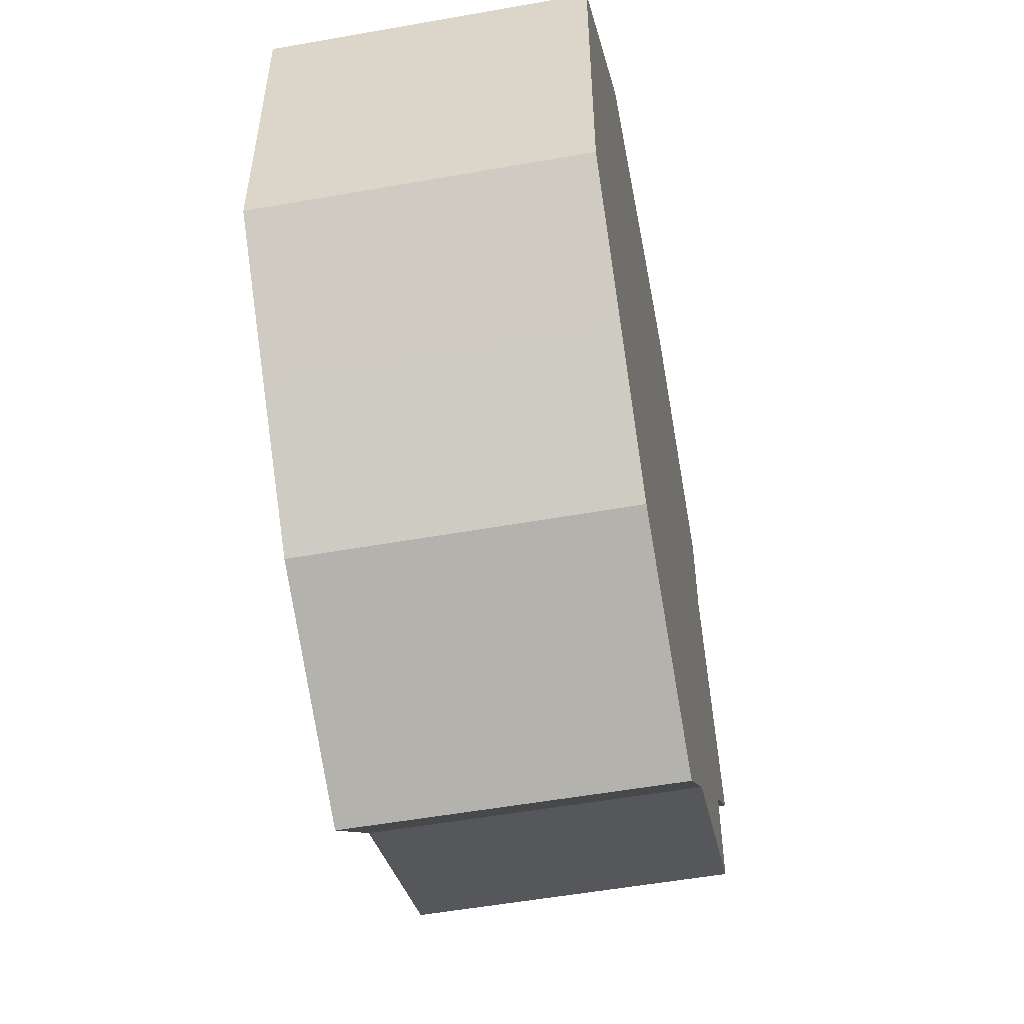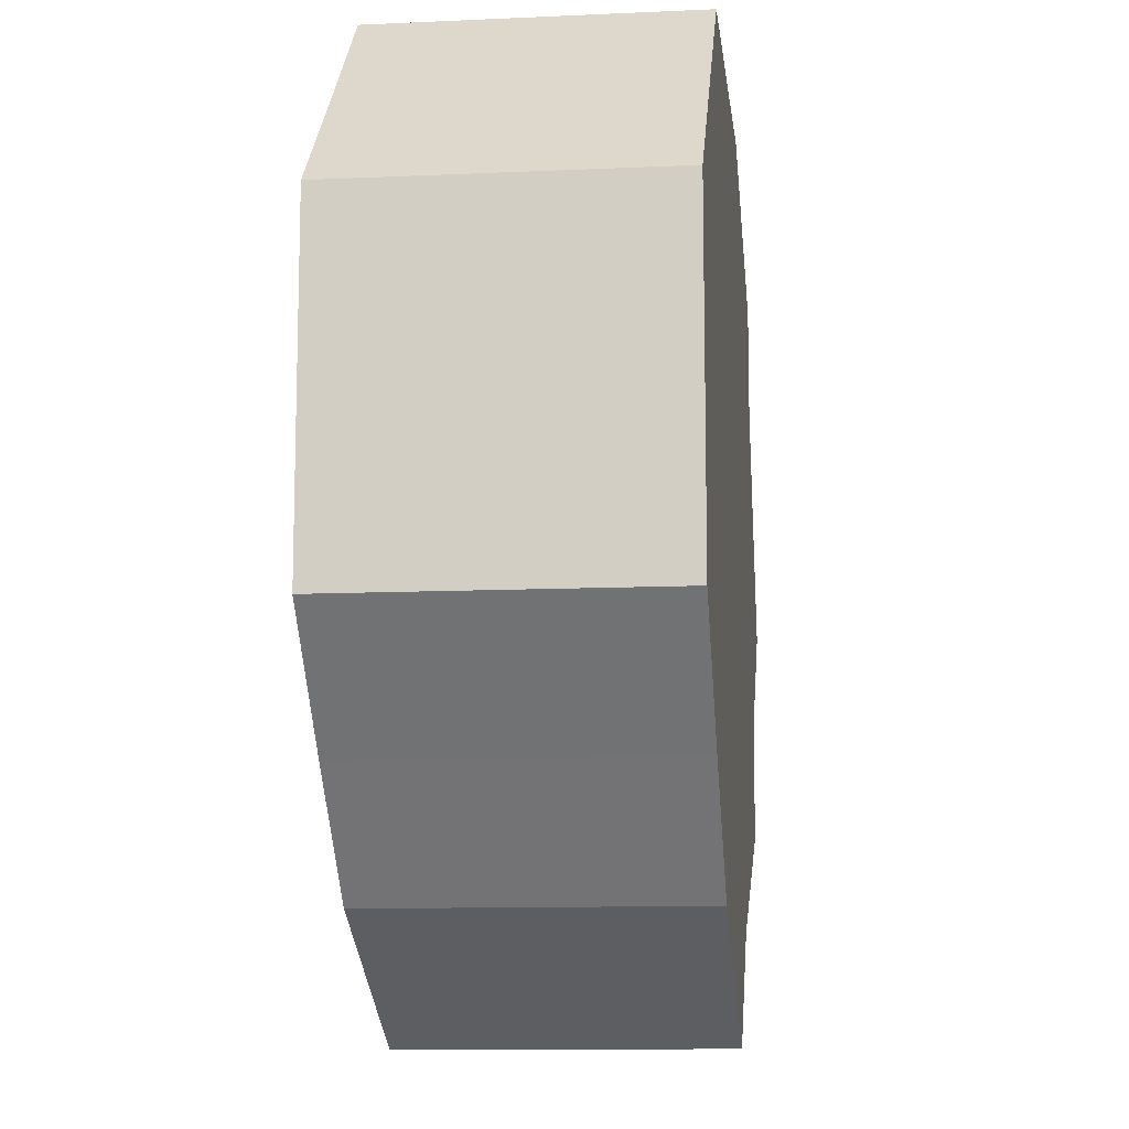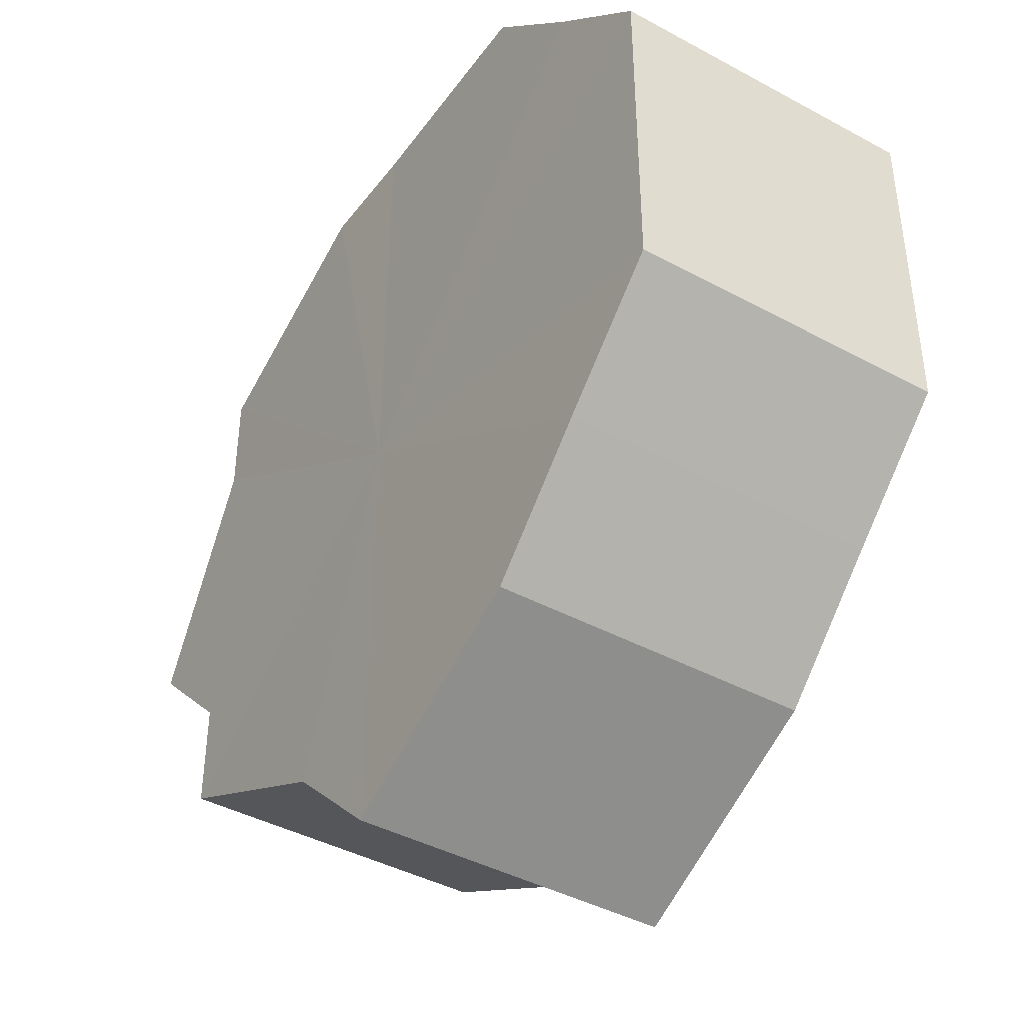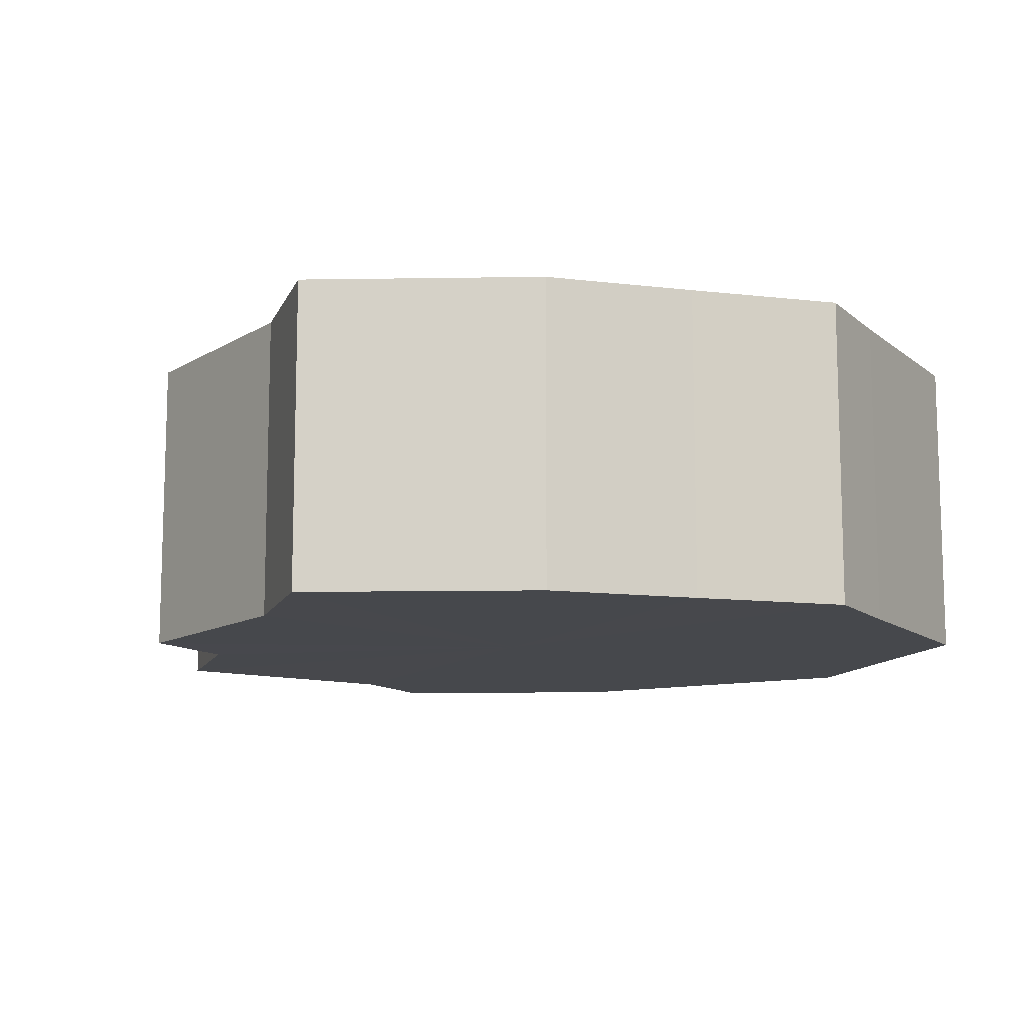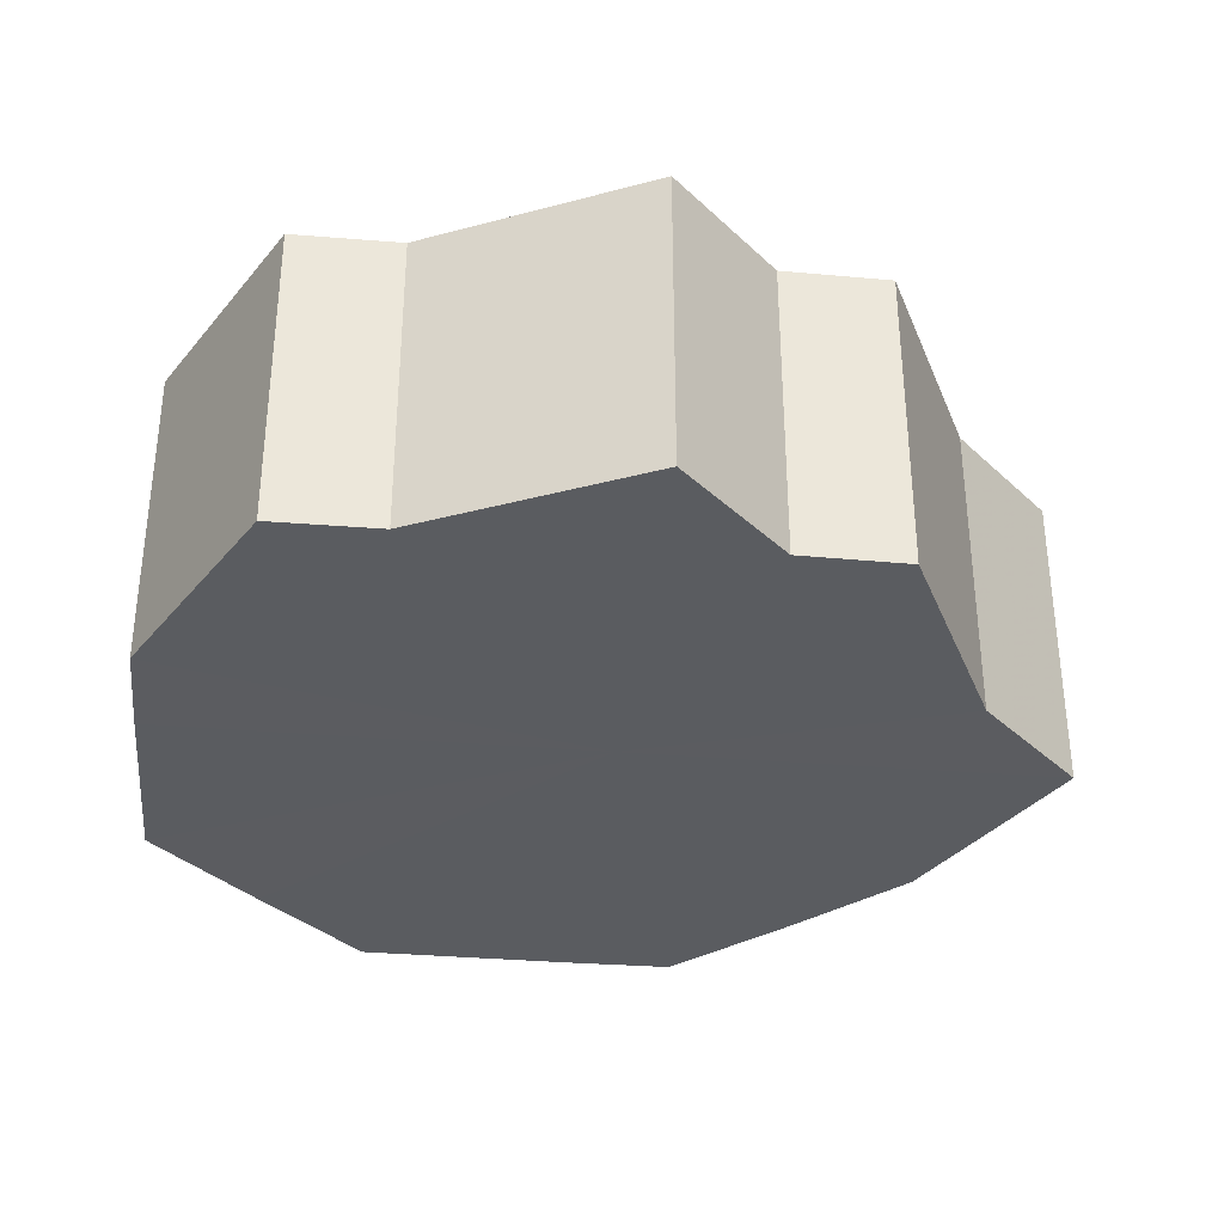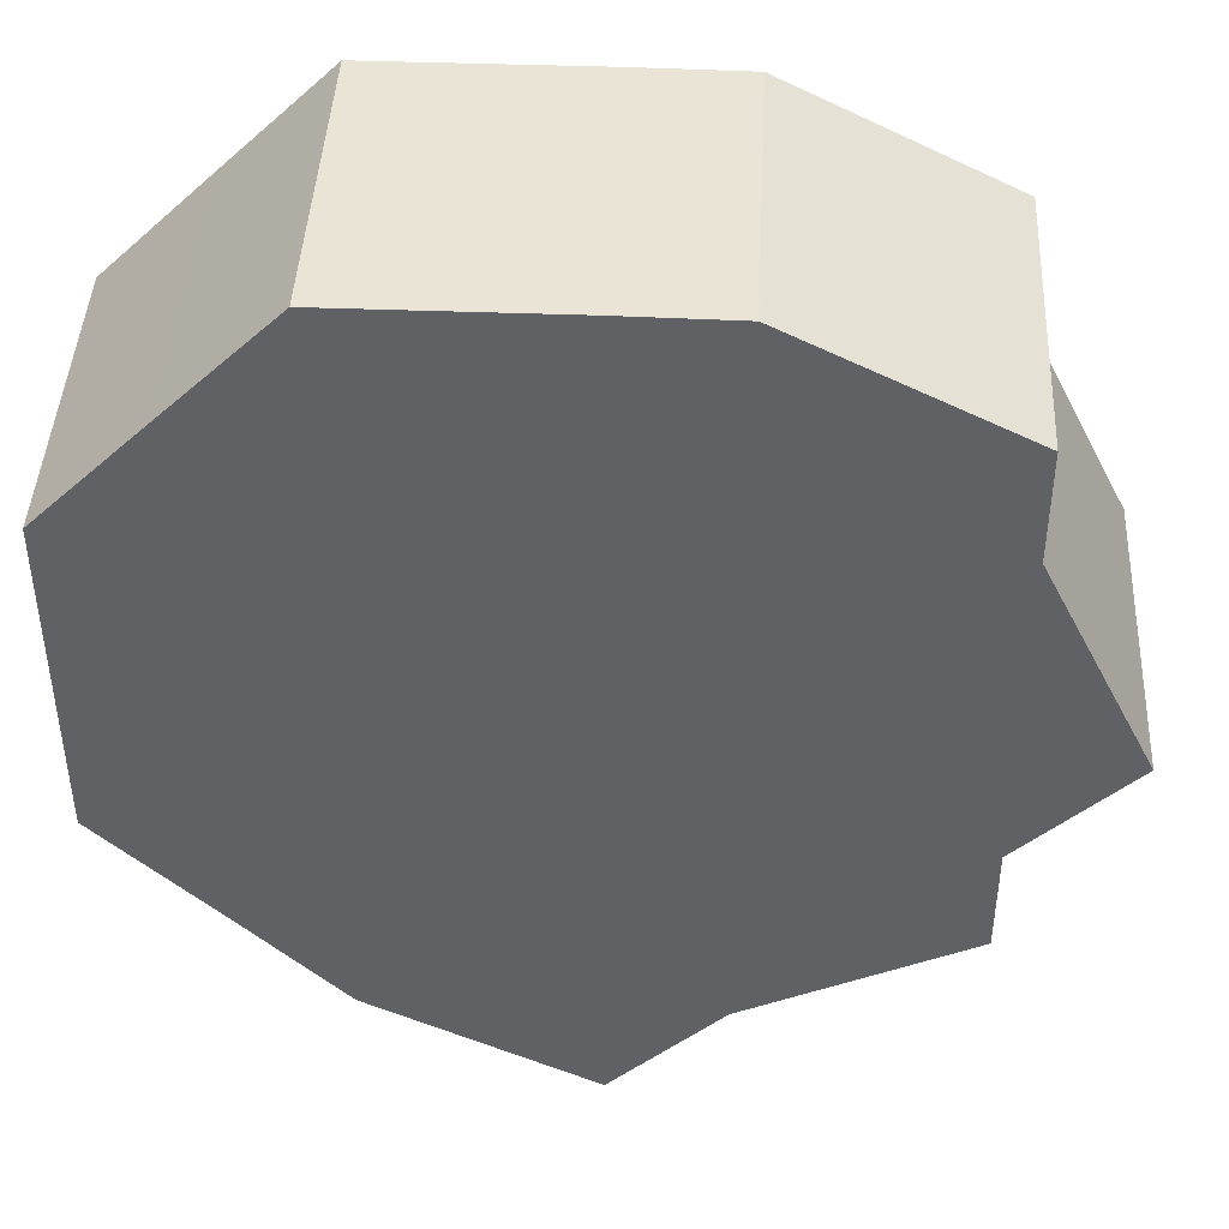
<metadata>
{"format":"obj","ext":"obj","renderer":"f3d","projection":"perspective","resolution":1024,"background":"white","views":[{"elev":-54.1,"azim":100.7,"up":"+Y"},{"elev":-11.4,"azim":96.5,"up":"+Y"},{"elev":-42.2,"azim":56.6,"up":"+Y"},{"elev":-11.5,"azim":28.7,"up":"+Z"},{"elev":-34.1,"azim":-96.4,"up":"+Z"},{"elev":43.6,"azim":-177.1,"up":"+Y"}]}
</metadata>
<code>
o 5526
v 2242 1866 7.362
v 2242 1866 7.362
v 2242 1866 7.334
v 2242 1866 7.362
v 2242 1866 7.334
v 2243 1866 7.362
v 2243 1866 7.334
v 2242 1866 7.362
v 2242 1866 7.334
v 2243 1866 7.362
v 2243 1866 7.334
v 2242 1866 7.362
v 2242 1866 7.334
v 2243 1866 7.362
v 2243 1866 7.334
v 2242 1866 7.362
v 2242 1866 7.334
v 2243 1866 7.362
v 2243 1866 7.334
v 2242 1866 7.362
v 2242 1866 7.334
v 2243 1866 7.362
v 2243 1866 7.334
v 2242 1866 7.362
v 2242 1866 7.334
v 2243 1866 7.362
v 2243 1866 7.334
v 2242 1866 7.362
v 2242 1866 7.334
v 2243 1866 7.362
v 2243 1866 7.334
v 2242 1866 7.334
v 2242 1866 7.334
v 2242 1866 7.362
v 2242 1866 7.334
v 2242 1866 7.362
v 2242 1866 7.334
v 2243 1866 7.334
v 2242 1866 7.362
v 2243 1866 7.334
v 2243 1866 7.362
v 2242 1866 7.362
v 2242 1866 7.334
v 2243 1866 7.334
v 2243 1866 7.362
v 2243 1866 7.334
v 2243 1866 7.362
v 2242 1866 7.362
v 2242 1866 7.334
v 2243 1866 7.334
v 2243 1866 7.362
v 2243 1866 7.334
v 2243 1866 7.362
v 2242 1866 7.362
v 2242 1866 7.334
v 2243 1866 7.334
v 2243 1866 7.362
v 2242 1866 7.334
v 2243 1866 7.362
v 2242 1866 7.362
v 2242 1866 7.334
v 2242 1866 7.334
v 2242 1866 7.362
v 2242 1866 7.362
v 2242 1866 7.362
v 2242 1866 7.362
v 2242 1866 7.362
v 2242 1866 7.362
v 2243 1866 7.362
v 2242 1866 7.362
v 2243 1866 7.362
v 2242 1866 7.362
v 2243 1866 7.362
v 2242 1866 7.362
v 2243 1866 7.362
v 2242 1866 7.362
v 2243 1866 7.362
v 2242 1866 7.362
v 2243 1866 7.362
v 2242 1866 7.362
v 2243 1866 7.362
v 2242 1866 7.334
v 2242 1866 7.334
v 2242 1866 7.334
v 2243 1866 7.334
v 2242 1866 7.334
v 2243 1866 7.334
v 2242 1866 7.334
v 2243 1866 7.334
v 2242 1866 7.334
v 2243 1866 7.334
v 2242 1866 7.334
v 2243 1866 7.334
v 2242 1866 7.334
v 2243 1866 7.334
v 2242 1866 7.334
v 2243 1866 7.334
v 2242 1866 7.334
f 1 2 3
f 2 4 5
f 6 1 7
f 4 8 9
f 10 6 11
f 8 12 13
f 14 10 15
f 12 16 17
f 18 14 19
f 16 20 21
f 22 18 23
f 20 24 25
f 26 22 27
f 24 28 29
f 30 26 31
f 28 30 32
f 33 34 35
f 35 36 37
f 38 39 33
f 40 41 38
f 37 42 43
f 44 45 40
f 46 47 44
f 43 48 49
f 50 51 46
f 52 53 50
f 49 54 55
f 56 57 52
f 58 59 56
f 55 60 61
f 62 63 58
f 61 64 62
f 65 66 67
f 65 68 66
f 65 67 69
f 65 70 68
f 65 69 71
f 65 72 70
f 65 71 73
f 65 74 72
f 65 73 75
f 65 76 74
f 65 75 77
f 65 78 76
f 65 77 79
f 65 80 78
f 65 79 81
f 65 81 80
f 82 83 84
f 82 85 83
f 82 84 86
f 82 87 85
f 82 86 88
f 82 89 87
f 82 88 90
f 82 91 89
f 82 90 92
f 82 93 91
f 82 92 94
f 82 95 93
f 82 94 96
f 82 97 95
f 82 96 98
f 82 98 97

</code>
